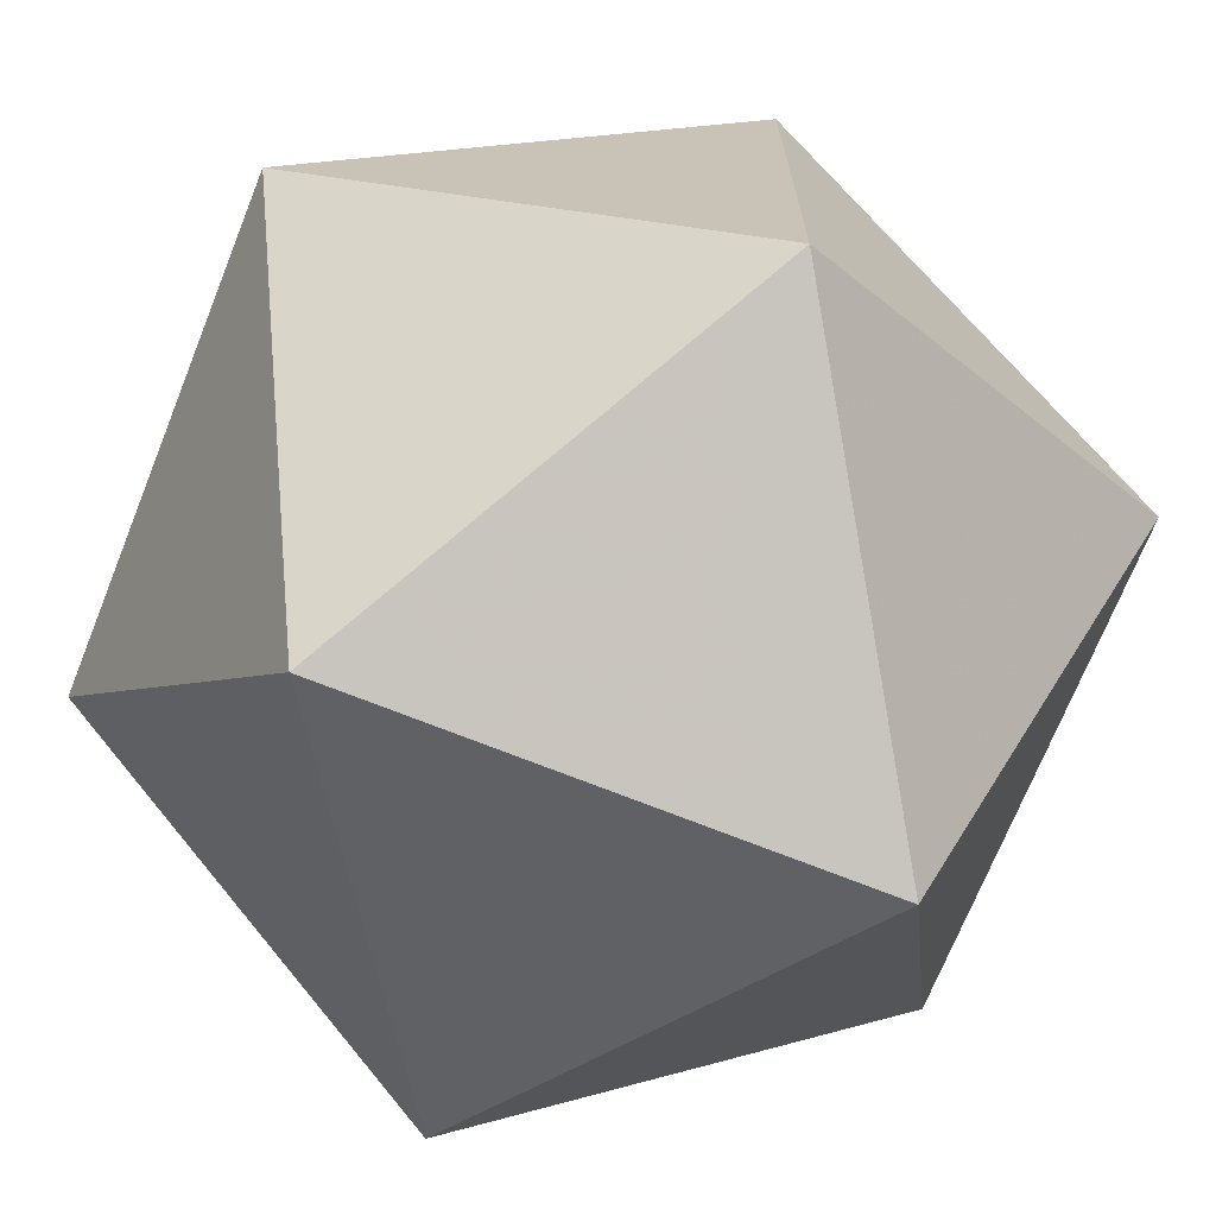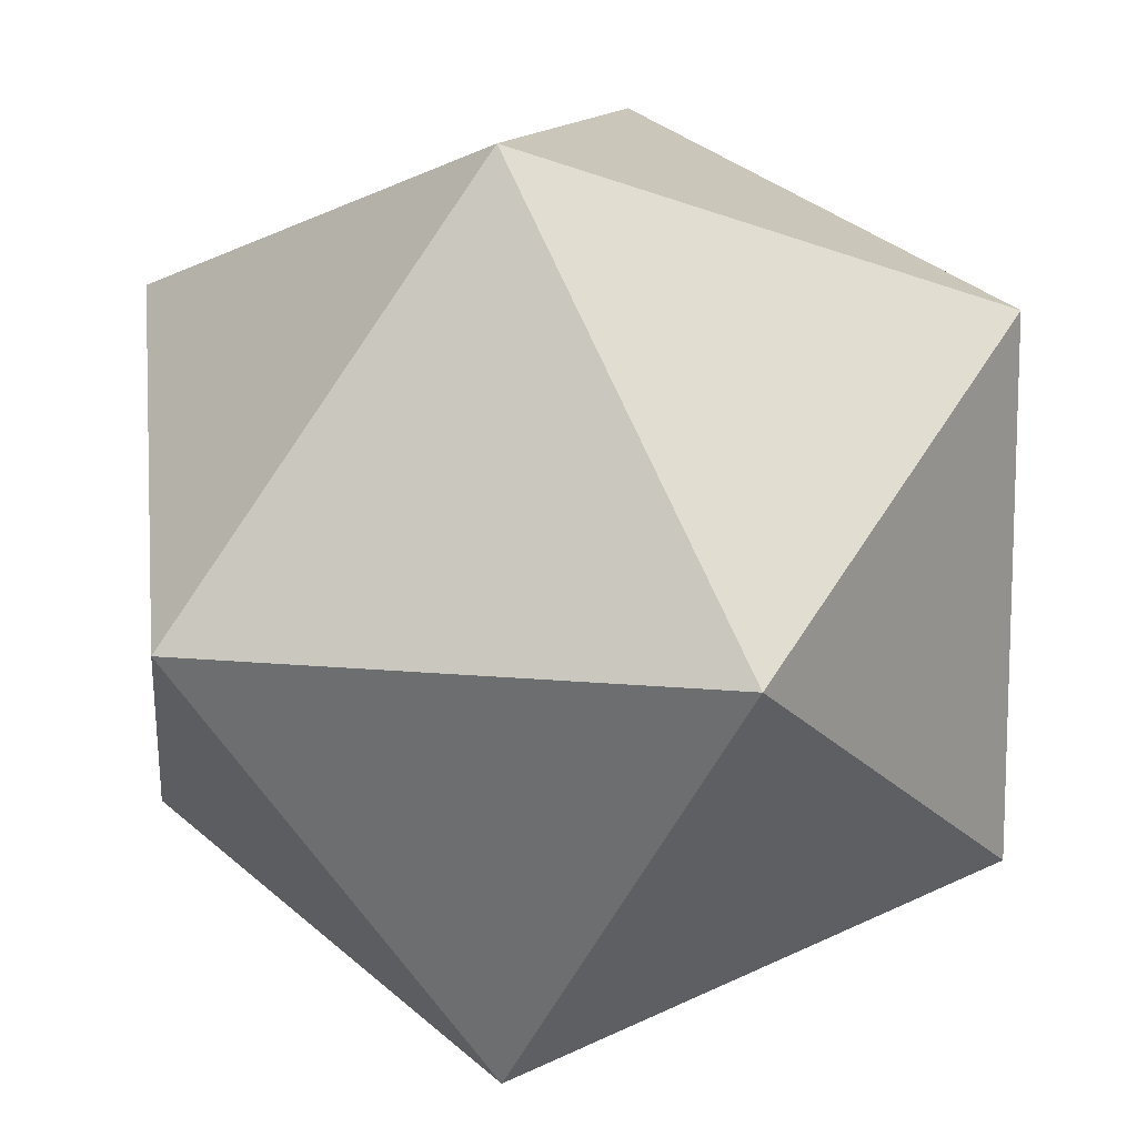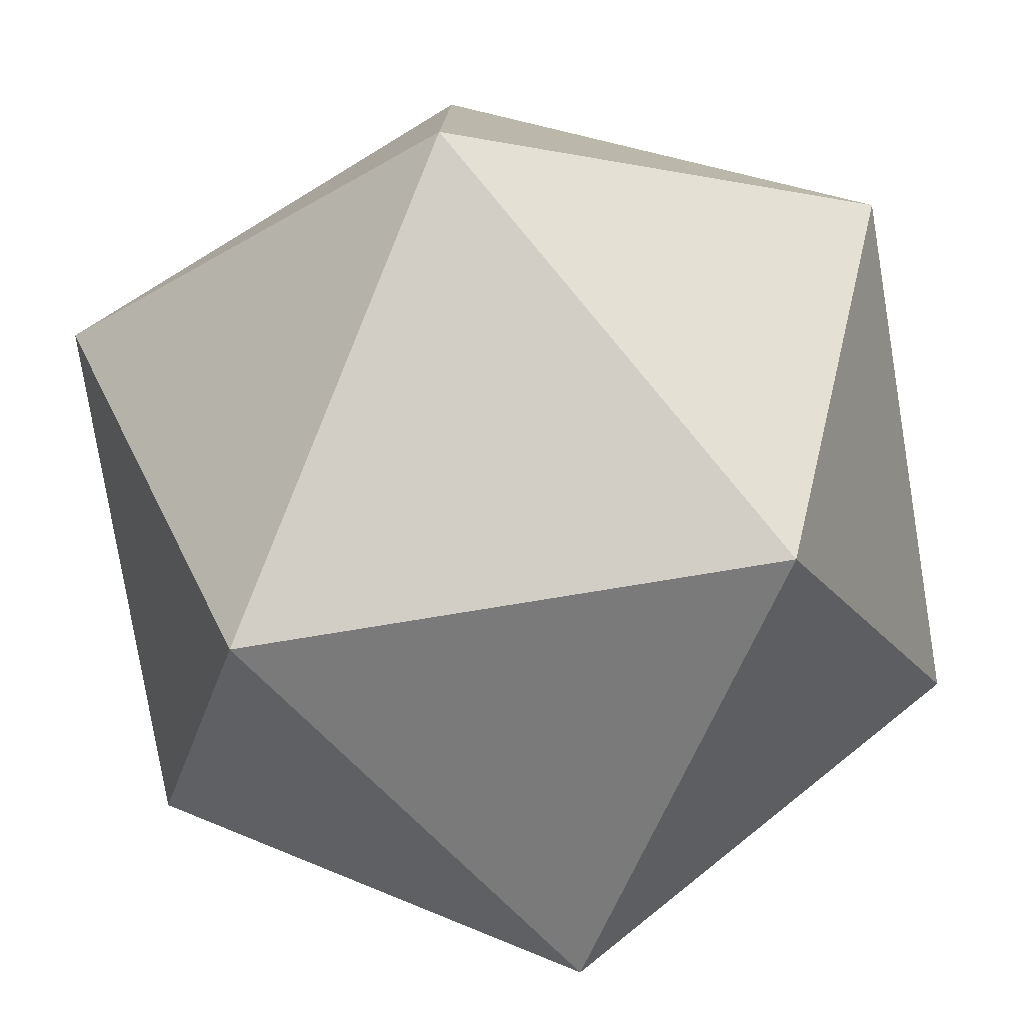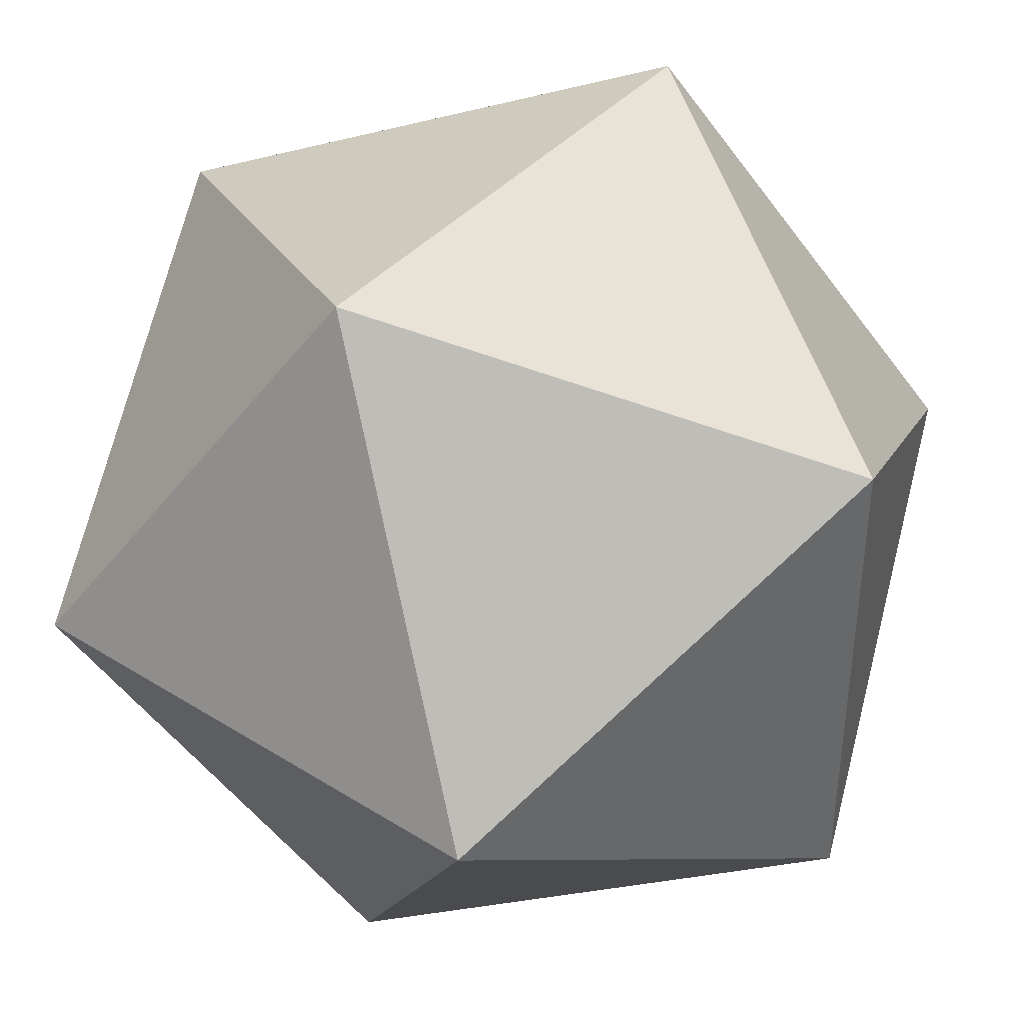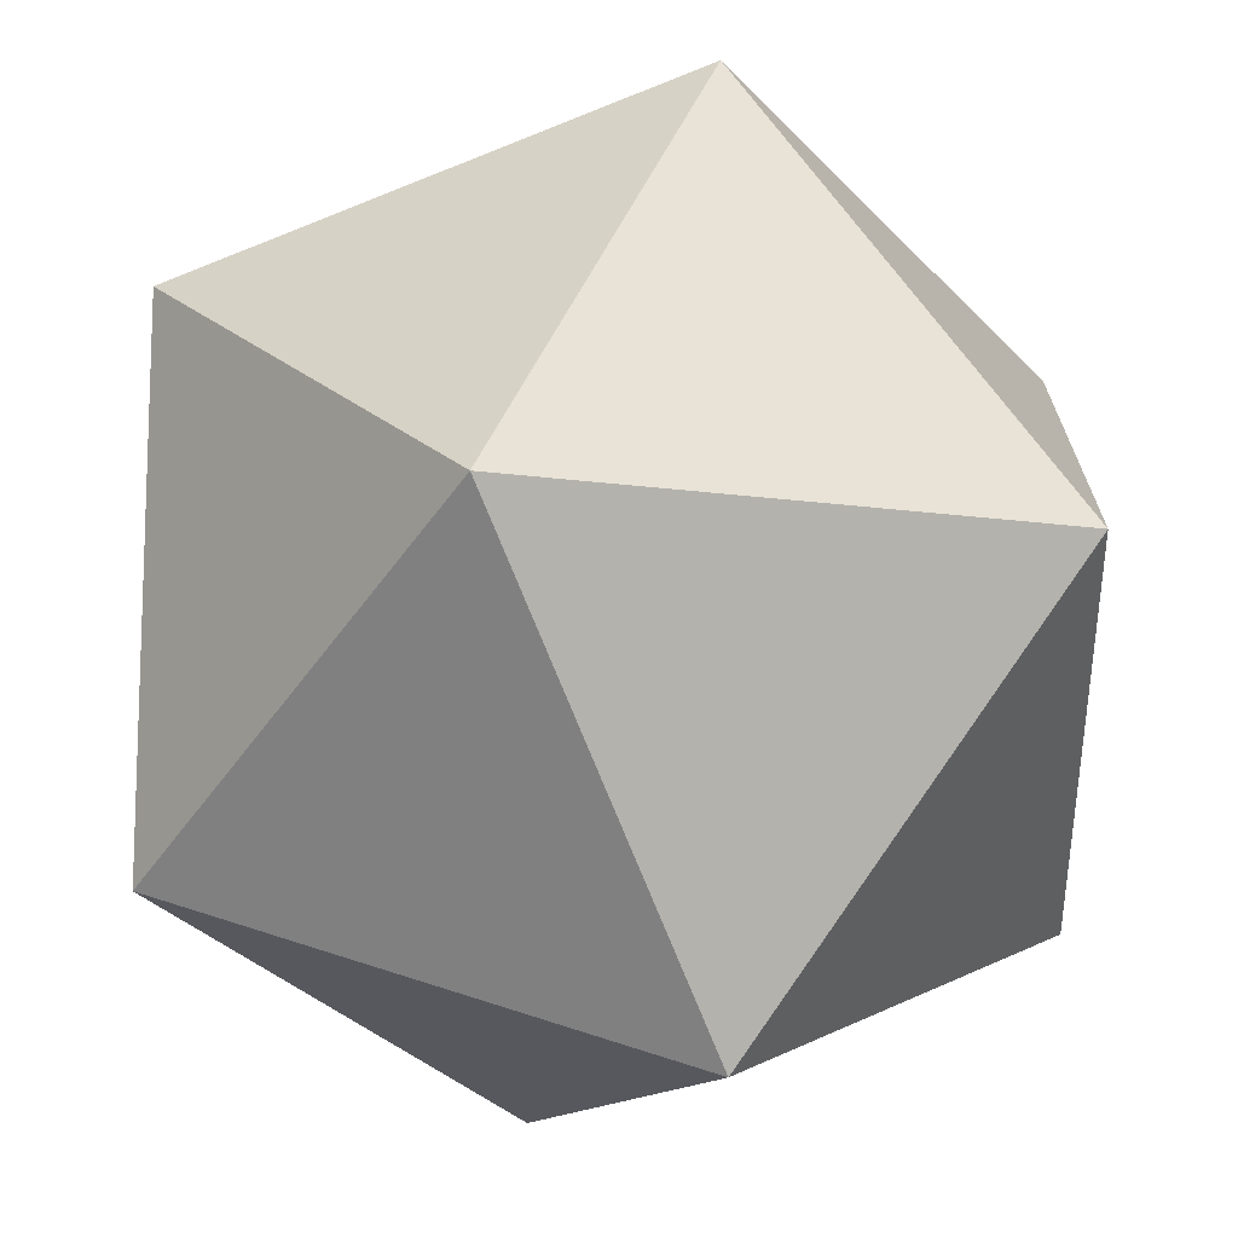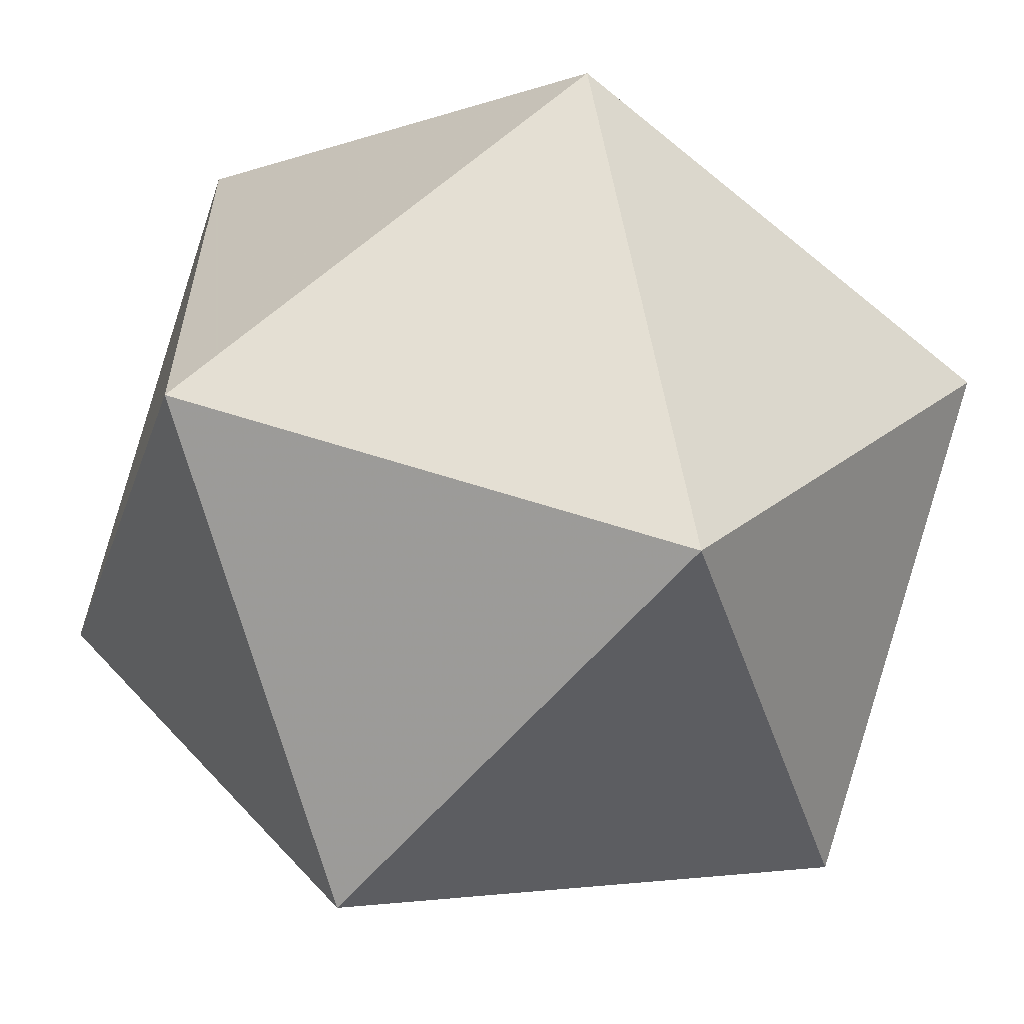
<metadata>
{"format":"obj","ext":"obj","renderer":"f3d","projection":"perspective","resolution":1024,"background":"white","views":[{"elev":-70.6,"azim":68.2,"up":"+Z"},{"elev":12.2,"azim":103.4,"up":"+Y"},{"elev":-78.5,"azim":-80.7,"up":"+Z"},{"elev":40.7,"azim":37.5,"up":"+Z"},{"elev":-13.0,"azim":-109.0,"up":"+Y"},{"elev":-60.5,"azim":49.8,"up":"+Y"}]}
</metadata>
<code>
v 0.5 0 -0.309
v -0.5 0 -0.309
v 0.5 0 0.309
v -0.5 0 0.309
v 0.309 0.5 0
v 0.309 -0.5 0
v -0.309 0.5 0
v -0.309 -0.5 0
v 0 0.309 -0.5
v 0 0.309 0.5
v 0 -0.309 -0.5
v 0 -0.309 0.5
f 1 9 5
f 1 6 11
f 3 5 10
f 3 12 6
f 2 7 9
f 2 11 8
f 4 10 7
f 4 8 12
f 1 11 9
f 2 9 11
f 3 10 12
f 4 12 10
f 5 3 1
f 6 1 3
f 7 2 4
f 8 4 2
f 9 7 5
f 10 5 7
f 11 6 8
f 12 8 6

</code>
